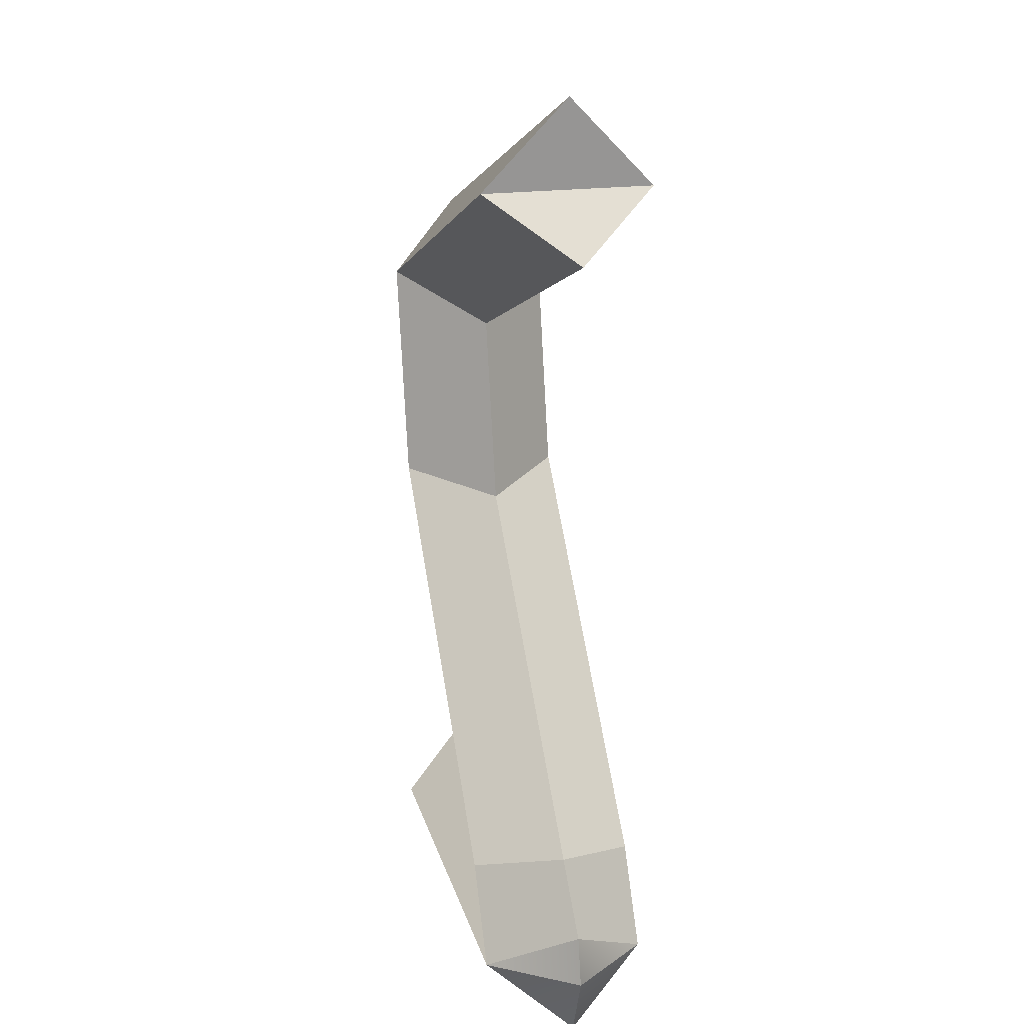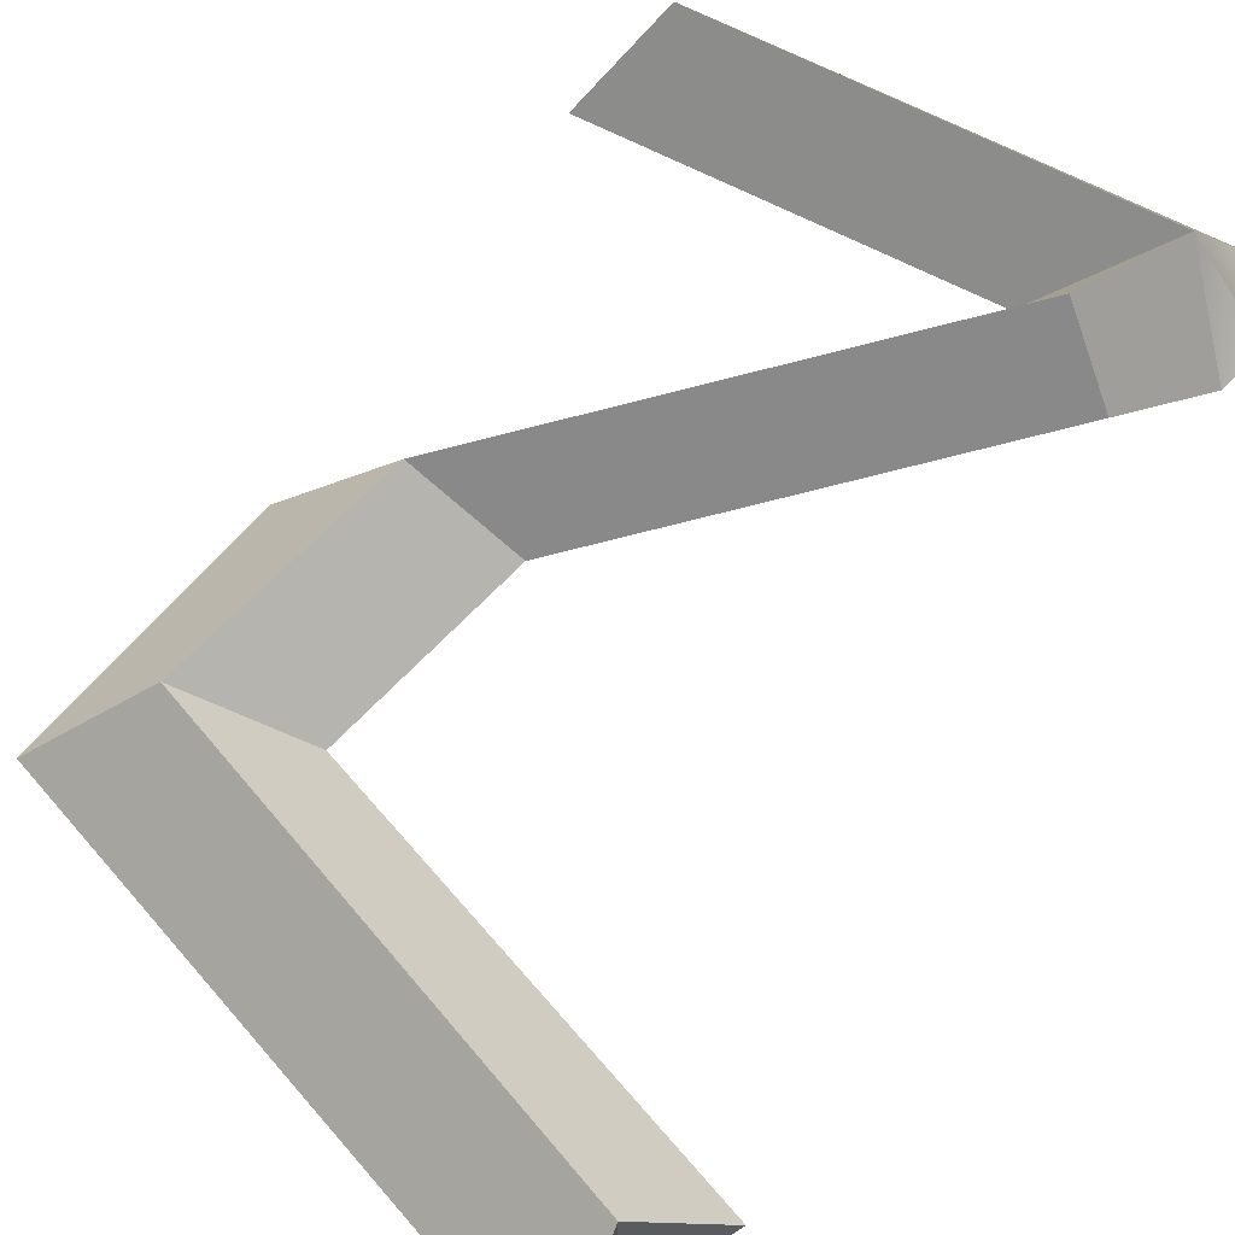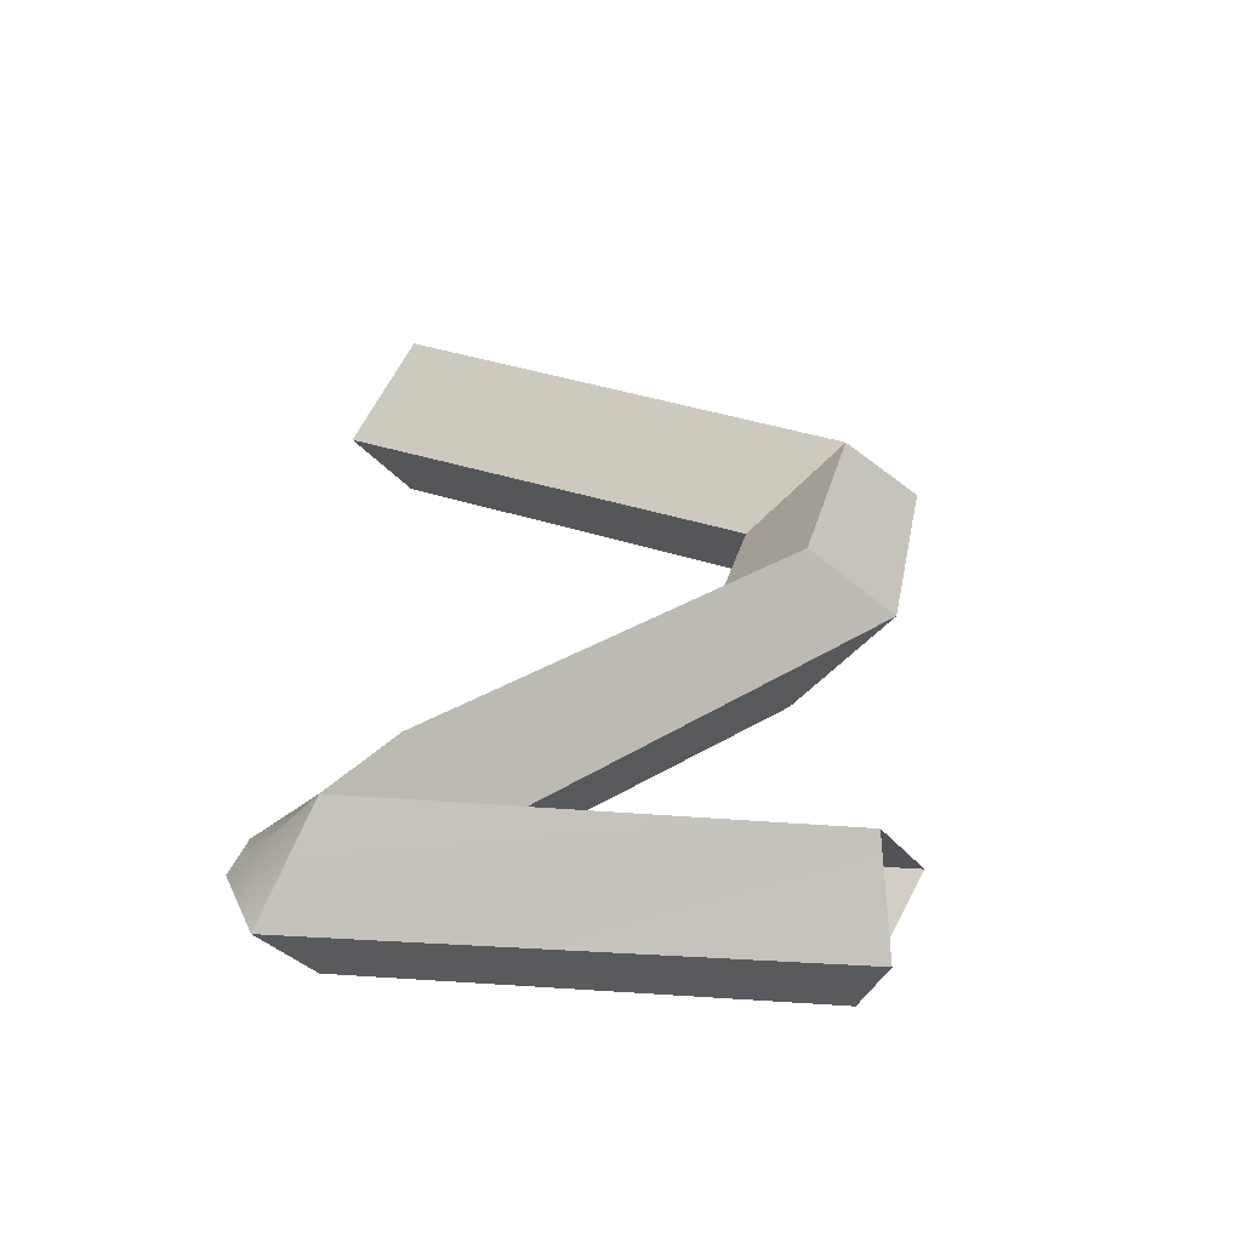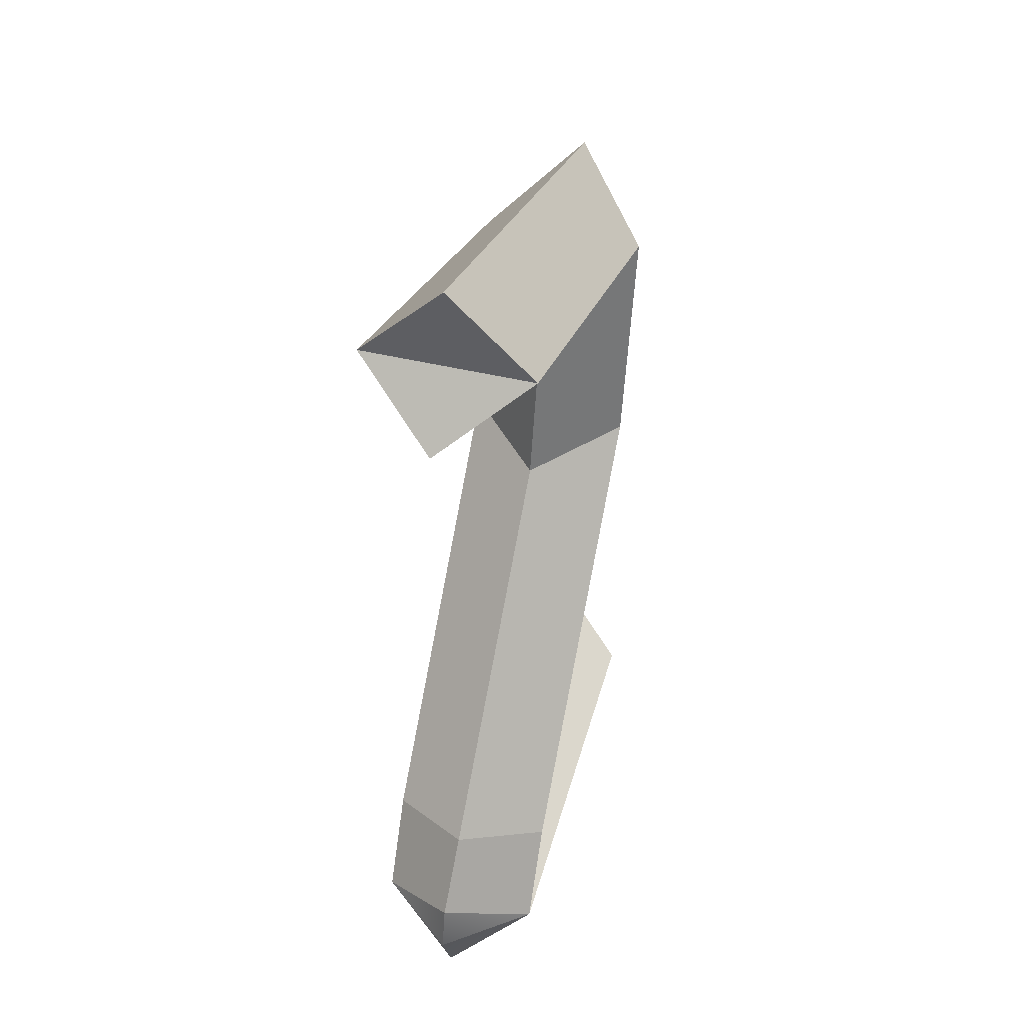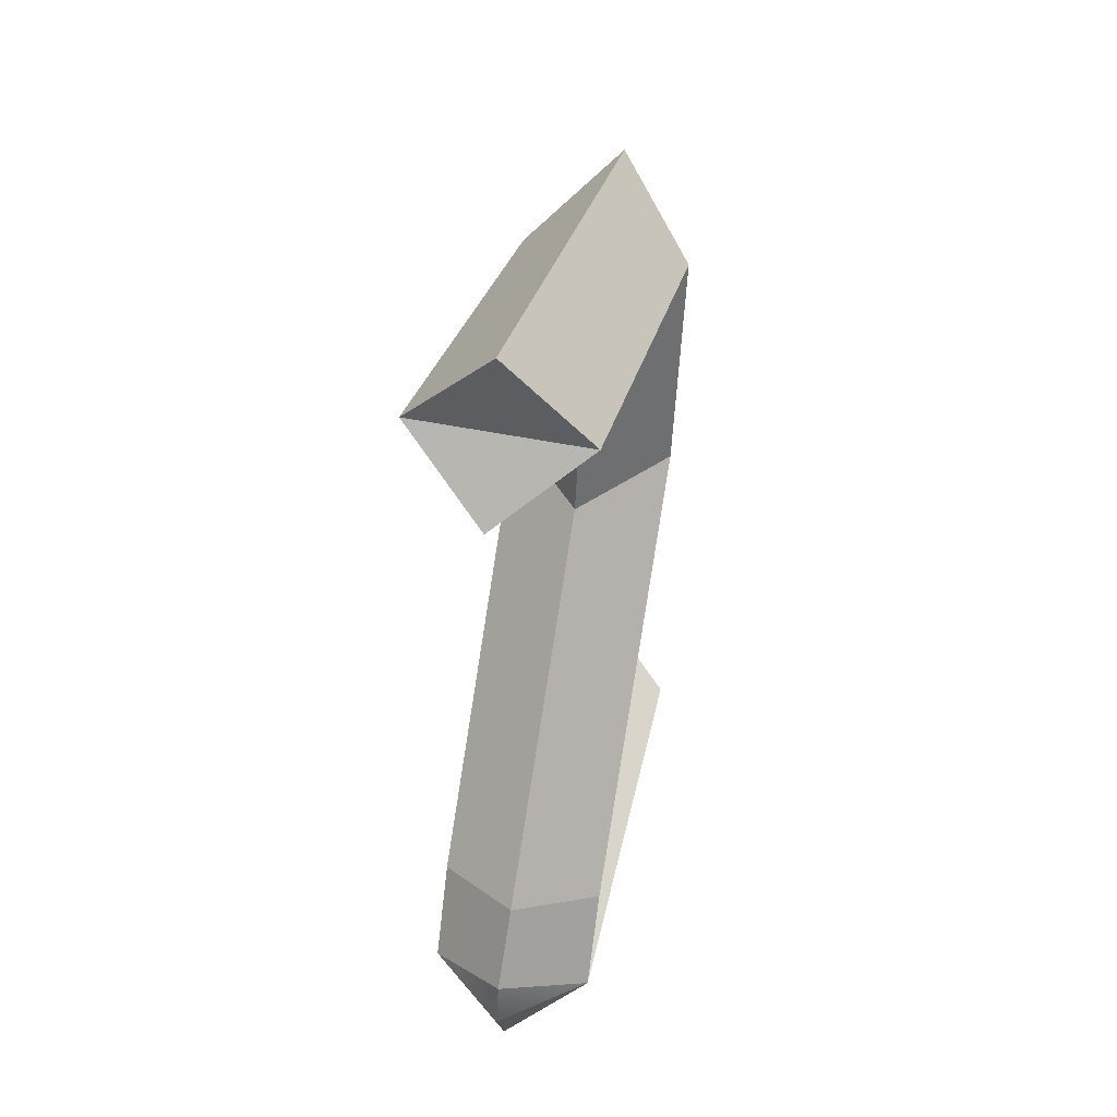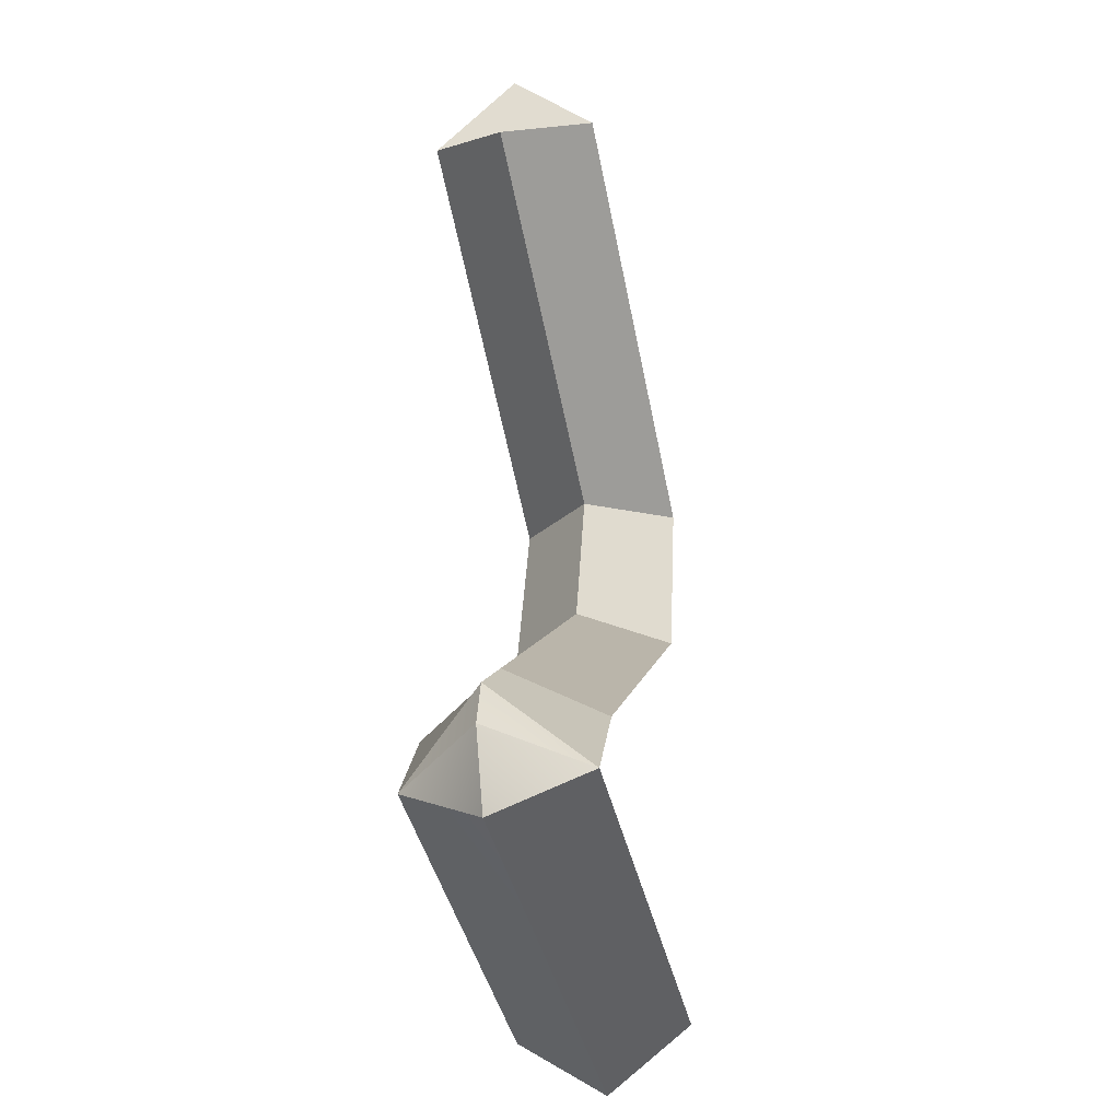
<metadata>
{"format":"obj","ext":"obj","renderer":"f3d","projection":"perspective","resolution":1024,"background":"white","views":[{"elev":20.7,"azim":-103.8,"up":"+Y"},{"elev":60.5,"azim":-151.5,"up":"+Z"},{"elev":-59.9,"azim":-3.5,"up":"+Y"},{"elev":45.8,"azim":-74.6,"up":"+Y"},{"elev":49.2,"azim":-77.3,"up":"+Y"},{"elev":-40.3,"azim":-77.3,"up":"+Y"}]}
</metadata>
<code>
o Plane.005_Plane.006
v -0.7885 1.968 -0
v -0.4253 2.342 0
v -0.5137 2.311 -0.07956
v -0.884 1.907 -0.07956
v -0.4643 2.521 0.07956
v -0.5515 2.481 0
v -0.5942 2.299 0
v -0.9404 1.96 -0
v -0.4643 2.521 -0.07956
v -0.884 1.907 0.07956
v -0.5137 2.311 0.07956
v -0.3826 2.579 0
v -0.8743 2.689 0.07956
v -0.9282 2.631 0
v -0.8743 2.689 -0.07956
v -0.8768 2.771 0
v -0.441 1.964 -0
v -0.4892 1.899 -0.07956
v -0.4767 1.844 -0
v -0.4892 1.899 0.07956
v -0.9249 1.847 -0
v -0.8829 2.016 -0
v -0.8323 1.992 0.07956
v -0.8323 1.992 -0.07956
v -0.9516 1.913 -0
f 1 2 3 24
f 22 8 4 24
f 3 2 12 9
f 1 23 11 2
f 11 7 6 5
f 22 23 10 8
f 7 3 9 6
f 2 11 5 12
f 5 6 14 13
f 9 12 16 15
f 6 9 15 14
f 12 5 13 16
f 13 15 16
f 14 15 13
f 10 1 17 20
f 1 4 18 17
f 4 21 19 18
f 21 10 20 19
f 7 11 23 22
f 1 10 23
f 7 22 24 3
f 1 24 4
f 10 21 25
f 4 25 21
f 25 4 8
f 25 8 10

</code>
